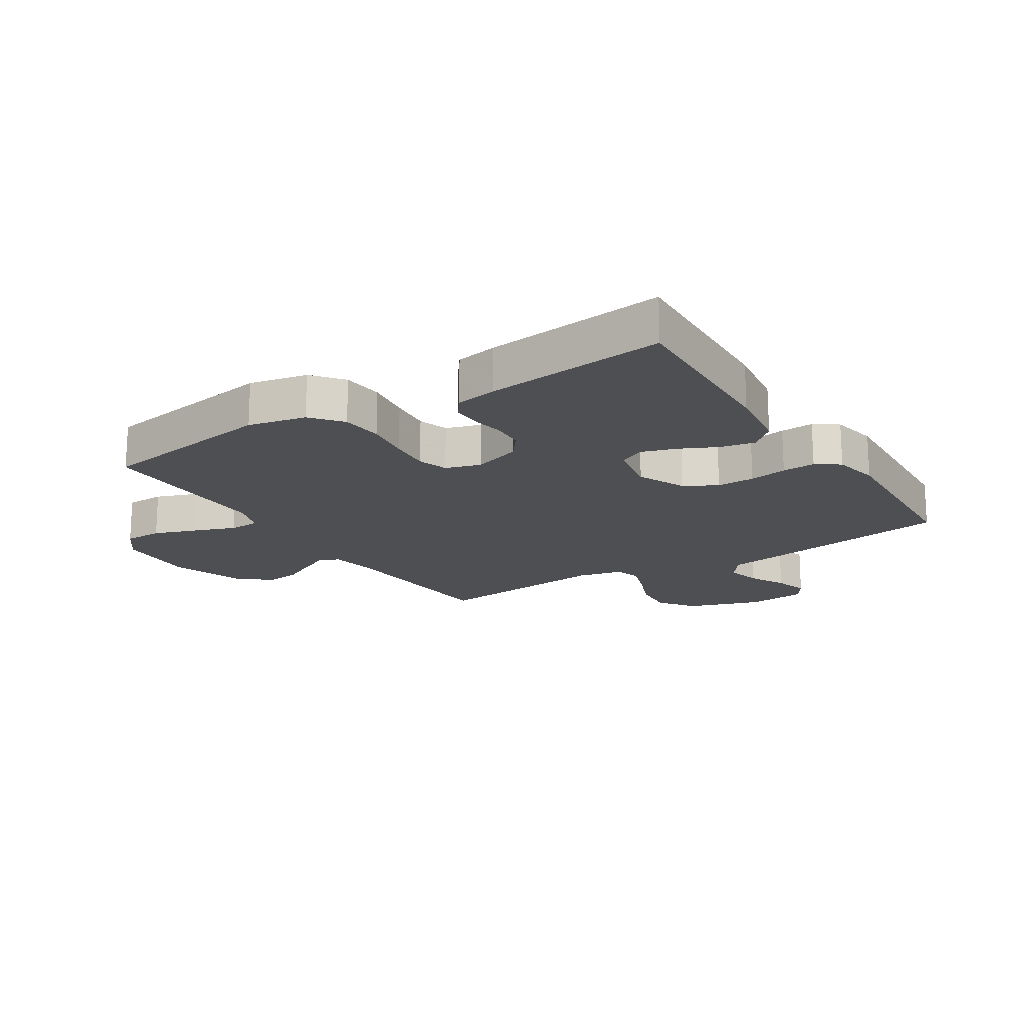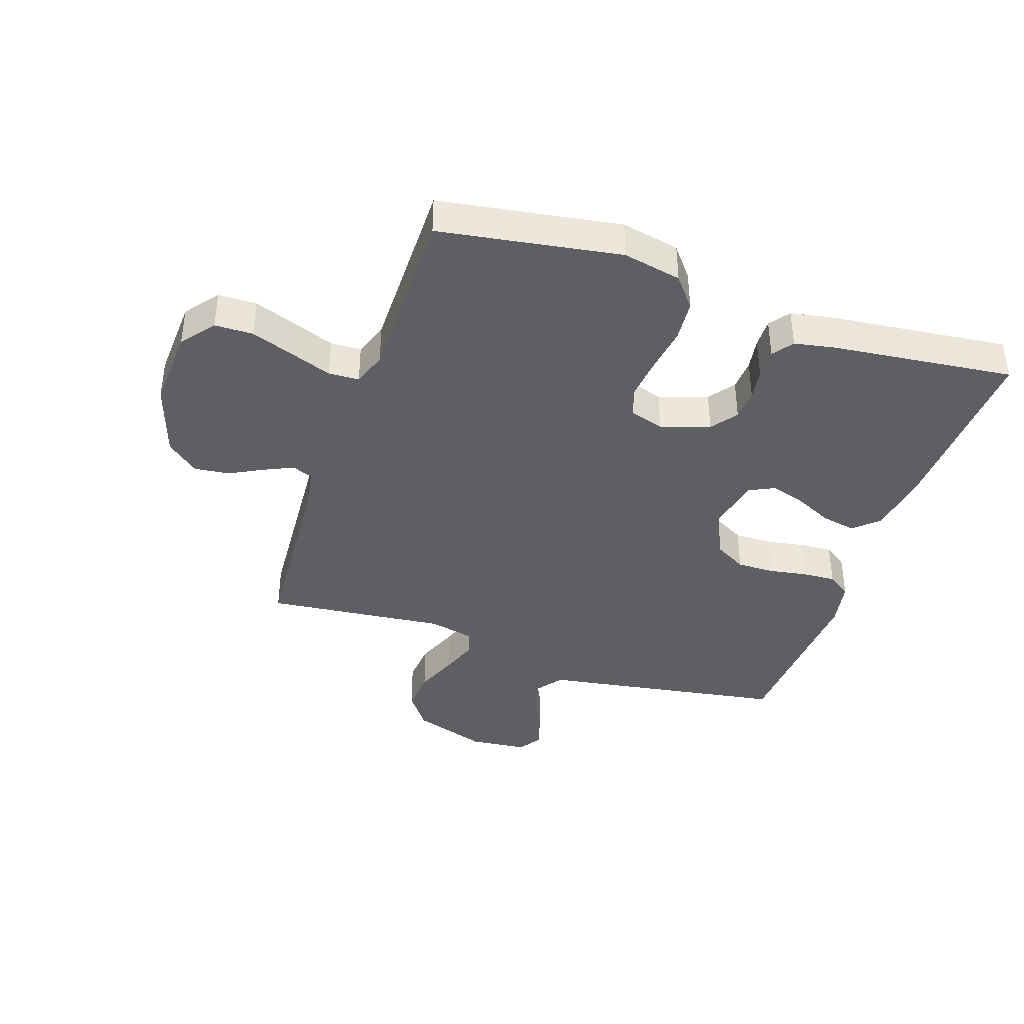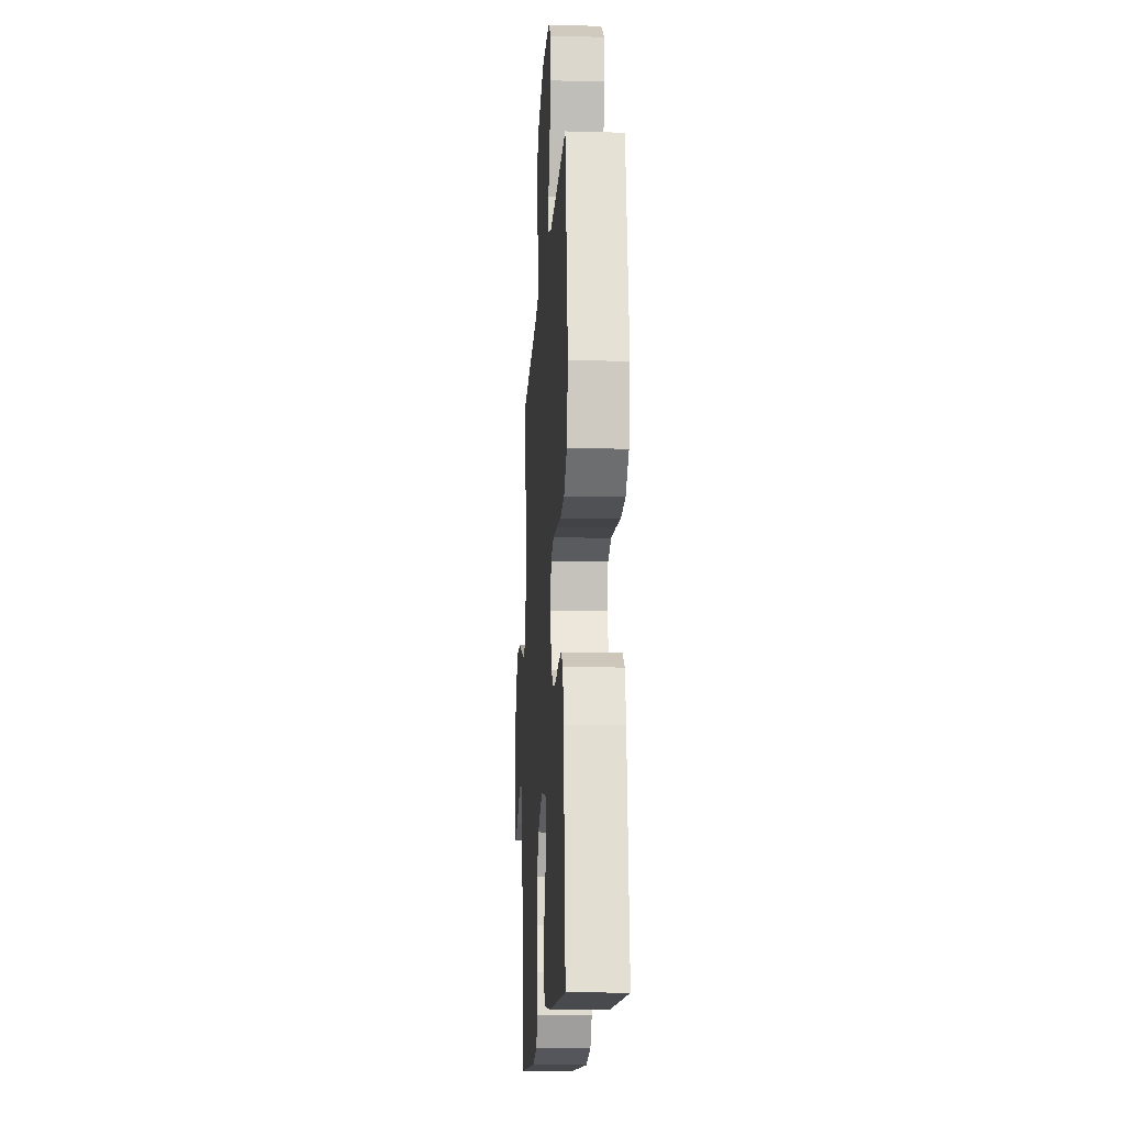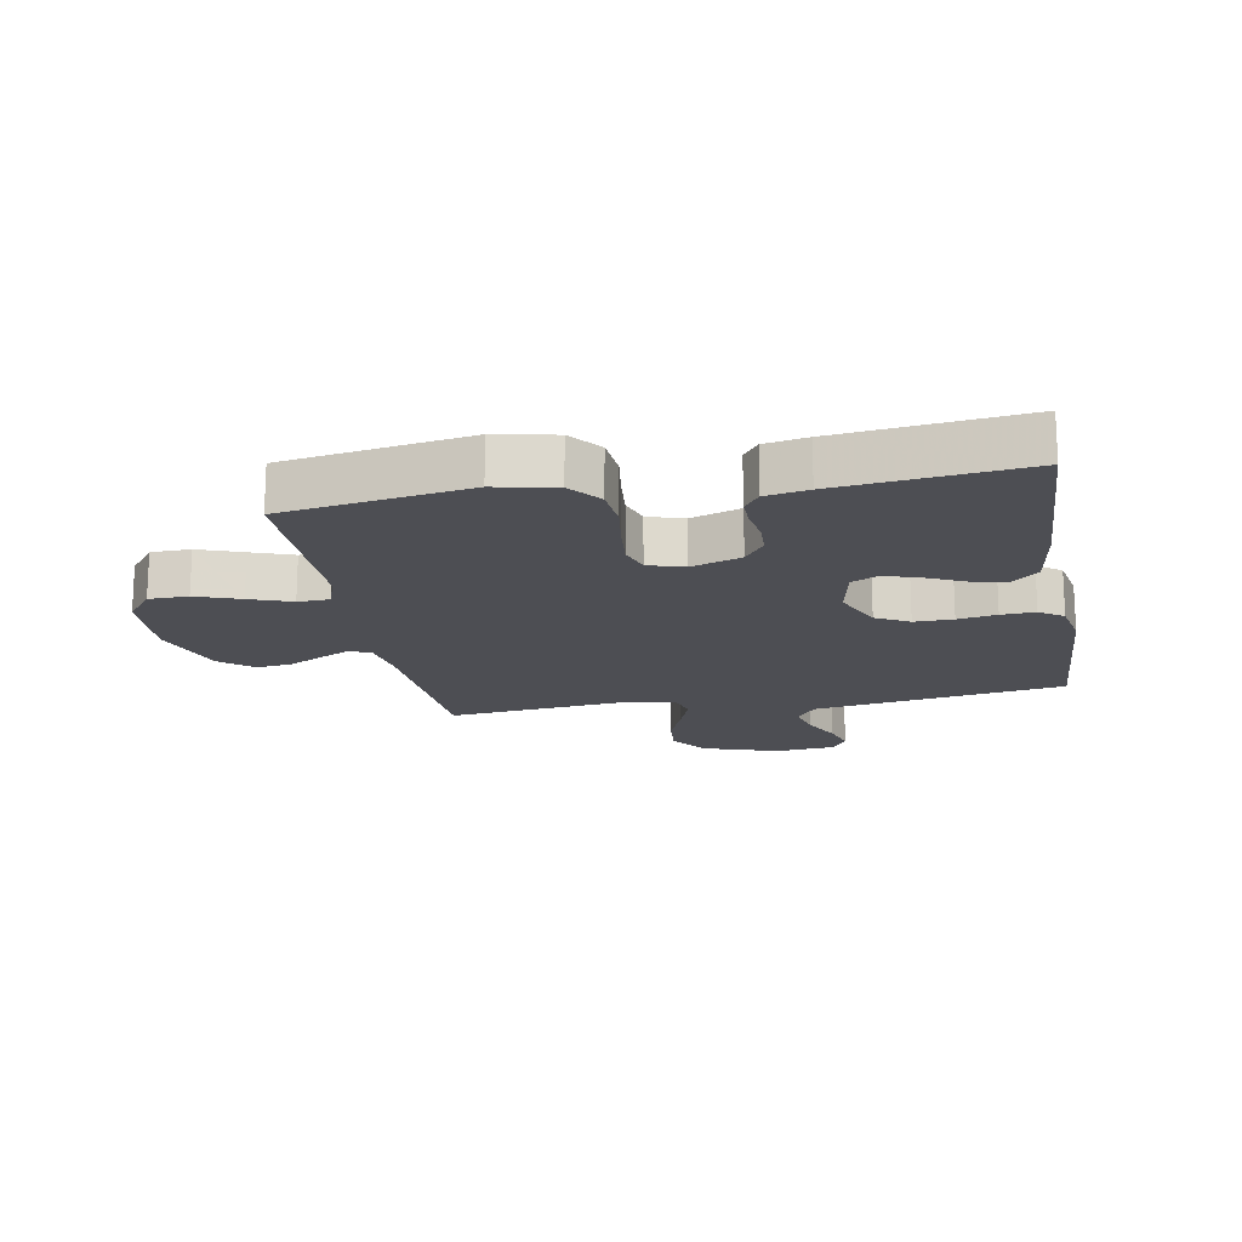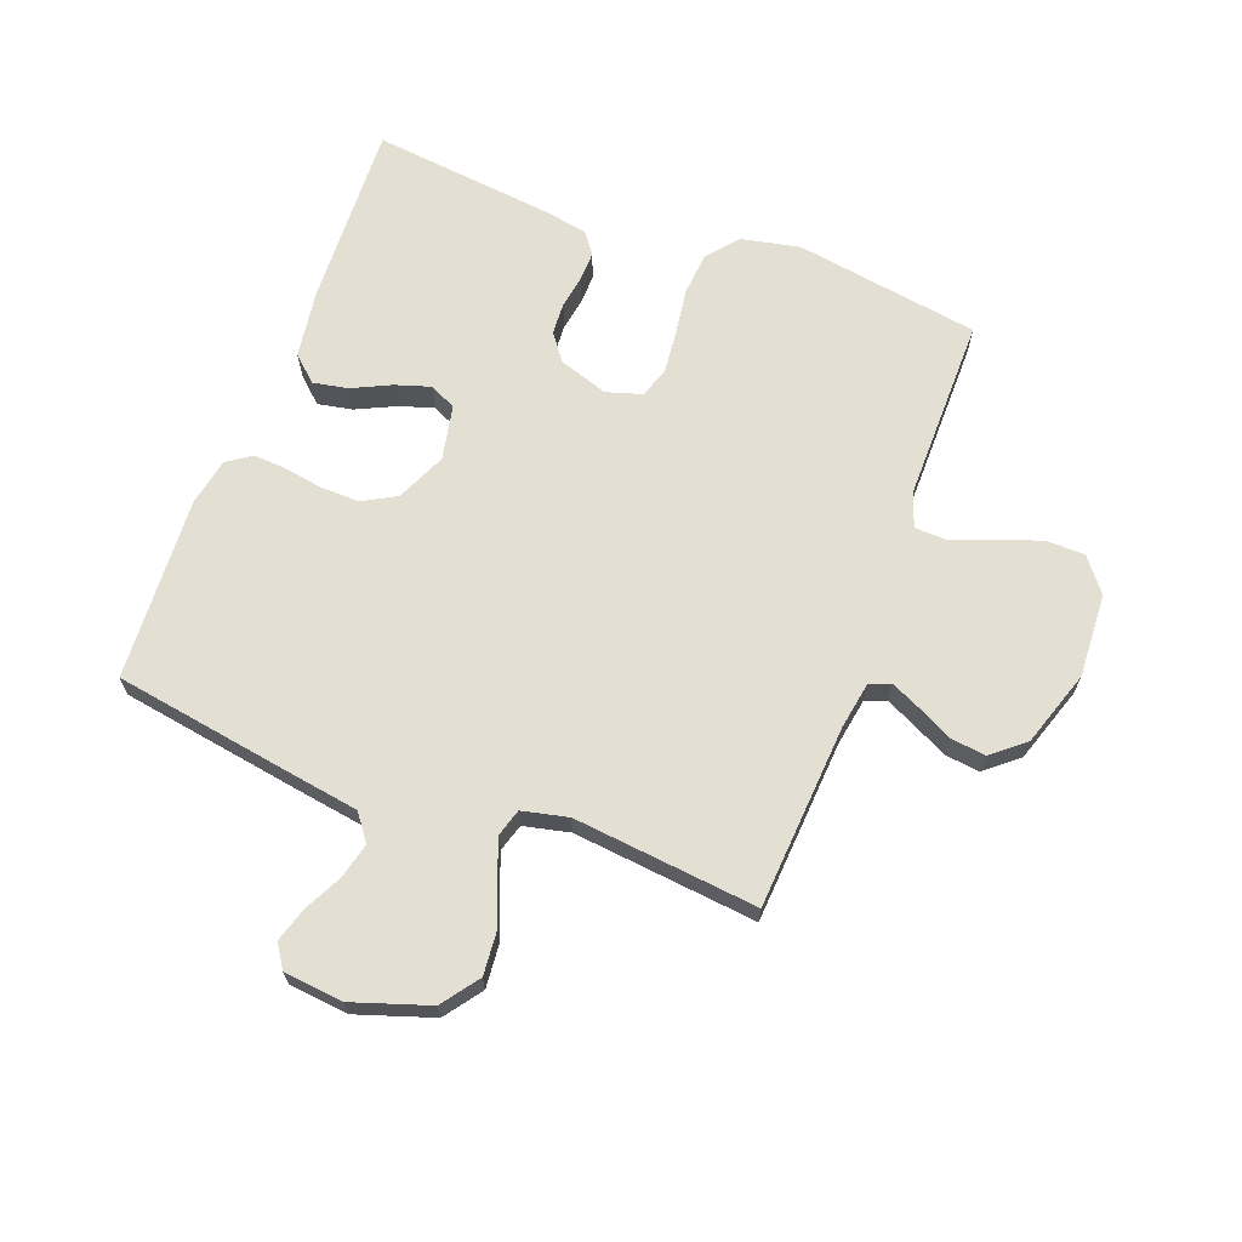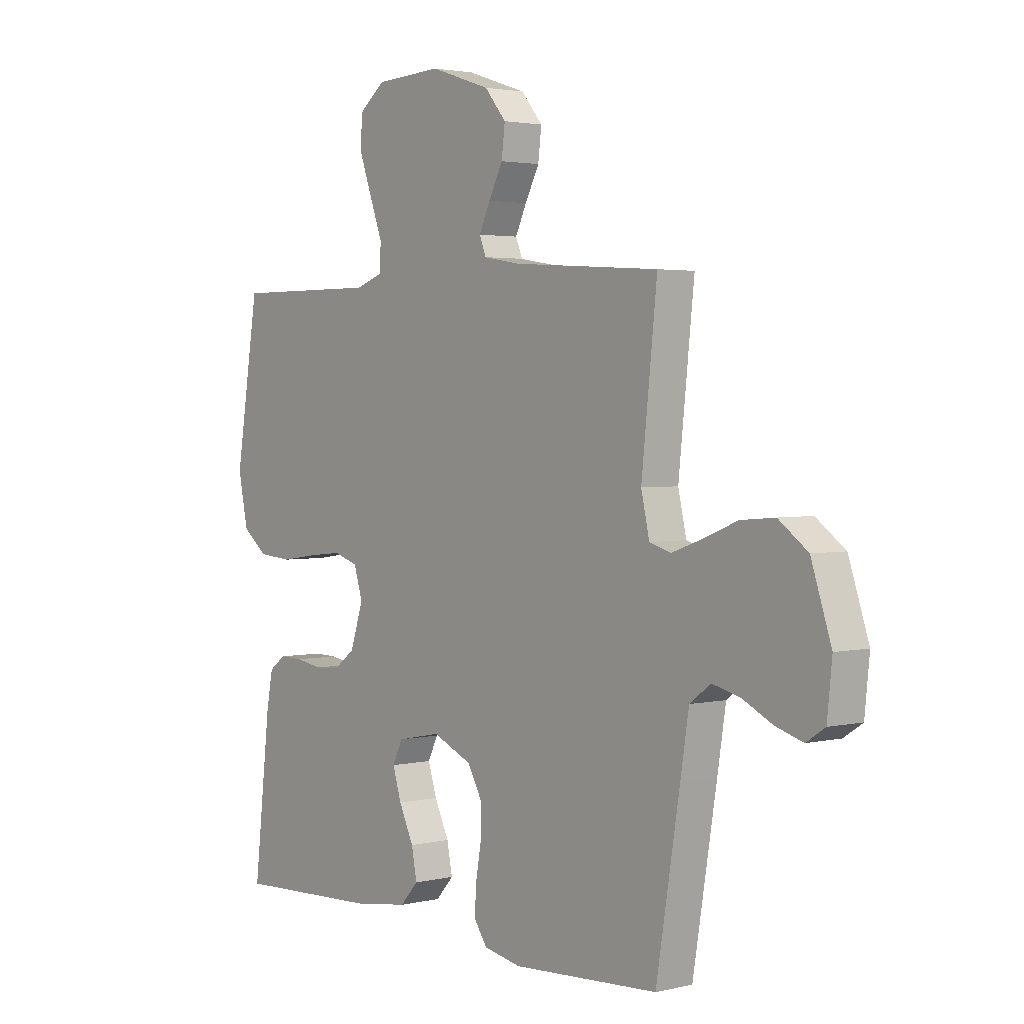
<metadata>
{"format":"obj","ext":"obj","renderer":"f3d","projection":"perspective","resolution":1024,"background":"white","views":[{"elev":-17.6,"azim":122.5,"up":"+Y"},{"elev":-39.7,"azim":71.3,"up":"+Y"},{"elev":-15.3,"azim":86.6,"up":"+Z"},{"elev":-17.3,"azim":100.3,"up":"+Y"},{"elev":67.0,"azim":-69.4,"up":"+Y"},{"elev":2.6,"azim":-129.2,"up":"+Z"}]}
</metadata>
<code>
v -0.5 0.07 -0.5
v -0.549 0.07 -0.2
v -0.566 0.07 -0.092
v -0.609 0.07 -0.06
v -0.666 0.07 -0.074
v -0.728 0.07 -0.105
v -0.784 0.07 -0.122
v -0.822 0.07 -0.097
v -0.832 0.07 0
v -0.791 0.07 0.124
v -0.731 0.07 0.168
v -0.661 0.07 0.162
v -0.591 0.07 0.134
v -0.529 0.07 0.112
v -0.485 0.07 0.125
v -0.468 0.07 0.2
v -0.5 0.07 0.5
v -0.2 0.07 0.52
v -0.123 0.07 0.533
v -0.109 0.07 0.567
v -0.132 0.07 0.616
v -0.161 0.07 0.672
v -0.168 0.07 0.73
v -0.124 0.07 0.783
v 0 0.07 0.824
v 0.136 0.07 0.817
v 0.191 0.07 0.774
v 0.192 0.07 0.71
v 0.166 0.07 0.638
v 0.141 0.07 0.57
v 0.143 0.07 0.519
v 0.2 0.07 0.499
v 0.5 0.07 0.5
v 0.548 0.07 0.2
v 0.528 0.07 0.103
v 0.477 0.07 0.062
v 0.408 0.07 0.056
v 0.332 0.07 0.067
v 0.263 0.07 0.074
v 0.213 0.07 0.058
v 0.195 0.07 0
v 0.222 0.07 -0.081
v 0.265 0.07 -0.113
v 0.317 0.07 -0.116
v 0.371 0.07 -0.107
v 0.419 0.07 -0.106
v 0.453 0.07 -0.131
v 0.466 0.07 -0.2
v 0.5 0.07 -0.5
v 0.2 0.07 -0.487
v 0.088 0.07 -0.471
v 0.051 0.07 -0.43
v 0.062 0.07 -0.373
v 0.092 0.07 -0.31
v 0.11 0.07 -0.253
v 0.089 0.07 -0.21
v 0 0.07 -0.192
v -0.081 0.07 -0.228
v -0.111 0.07 -0.282
v -0.11 0.07 -0.345
v -0.099 0.07 -0.408
v -0.096 0.07 -0.463
v -0.123 0.07 -0.502
v -0.2 0.07 -0.517
v -0.5 0 -0.5
v -0.549 0 -0.2
v -0.566 0 -0.092
v -0.609 0 -0.06
v -0.666 0 -0.074
v -0.728 0 -0.105
v -0.784 0 -0.122
v -0.822 0 -0.097
v -0.832 0 0
v -0.791 0 0.124
v -0.731 0 0.168
v -0.661 0 0.162
v -0.591 0 0.134
v -0.529 0 0.112
v -0.485 0 0.125
v -0.468 0 0.2
v -0.5 0 0.5
v -0.2 0 0.52
v -0.123 0 0.533
v -0.109 0 0.567
v -0.132 0 0.616
v -0.161 0 0.672
v -0.168 0 0.73
v -0.124 0 0.783
v 0 0 0.824
v 0.136 0 0.817
v 0.191 0 0.774
v 0.192 0 0.71
v 0.166 0 0.638
v 0.141 0 0.57
v 0.143 0 0.519
v 0.2 0 0.499
v 0.5 0 0.5
v 0.548 0 0.2
v 0.528 0 0.103
v 0.477 0 0.062
v 0.408 0 0.056
v 0.332 0 0.067
v 0.263 0 0.074
v 0.213 0 0.058
v 0.195 0 0
v 0.222 0 -0.081
v 0.265 0 -0.113
v 0.317 0 -0.116
v 0.371 0 -0.107
v 0.419 0 -0.106
v 0.453 0 -0.131
v 0.466 0 -0.2
v 0.5 0 -0.5
v 0.2 0 -0.487
v 0.088 0 -0.471
v 0.051 0 -0.43
v 0.062 0 -0.373
v 0.092 0 -0.31
v 0.11 0 -0.253
v 0.089 0 -0.21
v 0 0 -0.192
v -0.081 0 -0.228
v -0.111 0 -0.282
v -0.11 0 -0.345
v -0.099 0 -0.408
v -0.096 0 -0.463
v -0.123 0 -0.502
v -0.2 0 -0.517
f 60 61 62 63
f 59 60 63 64
f 51 52 53 54
f 51 54 55
f 50 51 55
f 49 50 55
f 48 49 55 56
f 44 45 46 47
f 43 44 47 48
f 35 36 37 38
f 35 38 39
f 32 33 34 35
f 31 32 35 39
f 27 28 29 30
f 25 26 27 30
f 25 30 31
f 21 22 23 24
f 20 21 24 25
f 19 20 25 31
f 16 17 18
f 15 16 18 19
f 10 11 12 13
f 10 13 14
f 9 10 14
f 8 9 14 15
f 5 6 7 8
f 4 5 8 15
f 64 1 2 3
f 59 64 3
f 58 59 3 4
f 57 58 4 15
f 43 48 56 57
f 42 43 57 15
f 41 42 15 19
f 40 41 19 31
f 31 39 40
f 127 126 125 124
f 128 127 124 123
f 118 117 116 115
f 119 118 115
f 119 115 114
f 119 114 113
f 120 119 113 112
f 111 110 109 108
f 112 111 108 107
f 102 101 100 99
f 103 102 99
f 99 98 97 96
f 103 99 96 95
f 94 93 92 91
f 94 91 90 89
f 95 94 89
f 88 87 86 85
f 89 88 85 84
f 95 89 84 83
f 82 81 80
f 83 82 80 79
f 77 76 75 74
f 78 77 74
f 78 74 73
f 79 78 73 72
f 72 71 70 69
f 79 72 69 68
f 67 66 65 128
f 67 128 123
f 68 67 123 122
f 79 68 122 121
f 121 120 112 107
f 79 121 107 106
f 83 79 106 105
f 95 83 105 104
f 104 103 95
f 1 65 66 2
f 2 66 67 3
f 3 67 68 4
f 4 68 69 5
f 5 69 70 6
f 6 70 71 7
f 7 71 72 8
f 8 72 73 9
f 9 73 74 10
f 10 74 75 11
f 11 75 76 12
f 12 76 77 13
f 13 77 78 14
f 14 78 79 15
f 15 79 80 16
f 16 80 81 17
f 17 81 82 18
f 18 82 83 19
f 19 83 84 20
f 20 84 85 21
f 21 85 86 22
f 22 86 87 23
f 23 87 88 24
f 24 88 89 25
f 25 89 90 26
f 26 90 91 27
f 27 91 92 28
f 28 92 93 29
f 29 93 94 30
f 30 94 95 31
f 31 95 96 32
f 32 96 97 33
f 33 97 98 34
f 34 98 99 35
f 35 99 100 36
f 36 100 101 37
f 37 101 102 38
f 38 102 103 39
f 39 103 104 40
f 40 104 105 41
f 41 105 106 42
f 42 106 107 43
f 43 107 108 44
f 44 108 109 45
f 45 109 110 46
f 46 110 111 47
f 47 111 112 48
f 48 112 113 49
f 49 113 114 50
f 50 114 115 51
f 51 115 116 52
f 52 116 117 53
f 53 117 118 54
f 54 118 119 55
f 55 119 120 56
f 56 120 121 57
f 57 121 122 58
f 58 122 123 59
f 59 123 124 60
f 60 124 125 61
f 61 125 126 62
f 62 126 127 63
f 63 127 128 64
f 64 128 65 1

</code>
